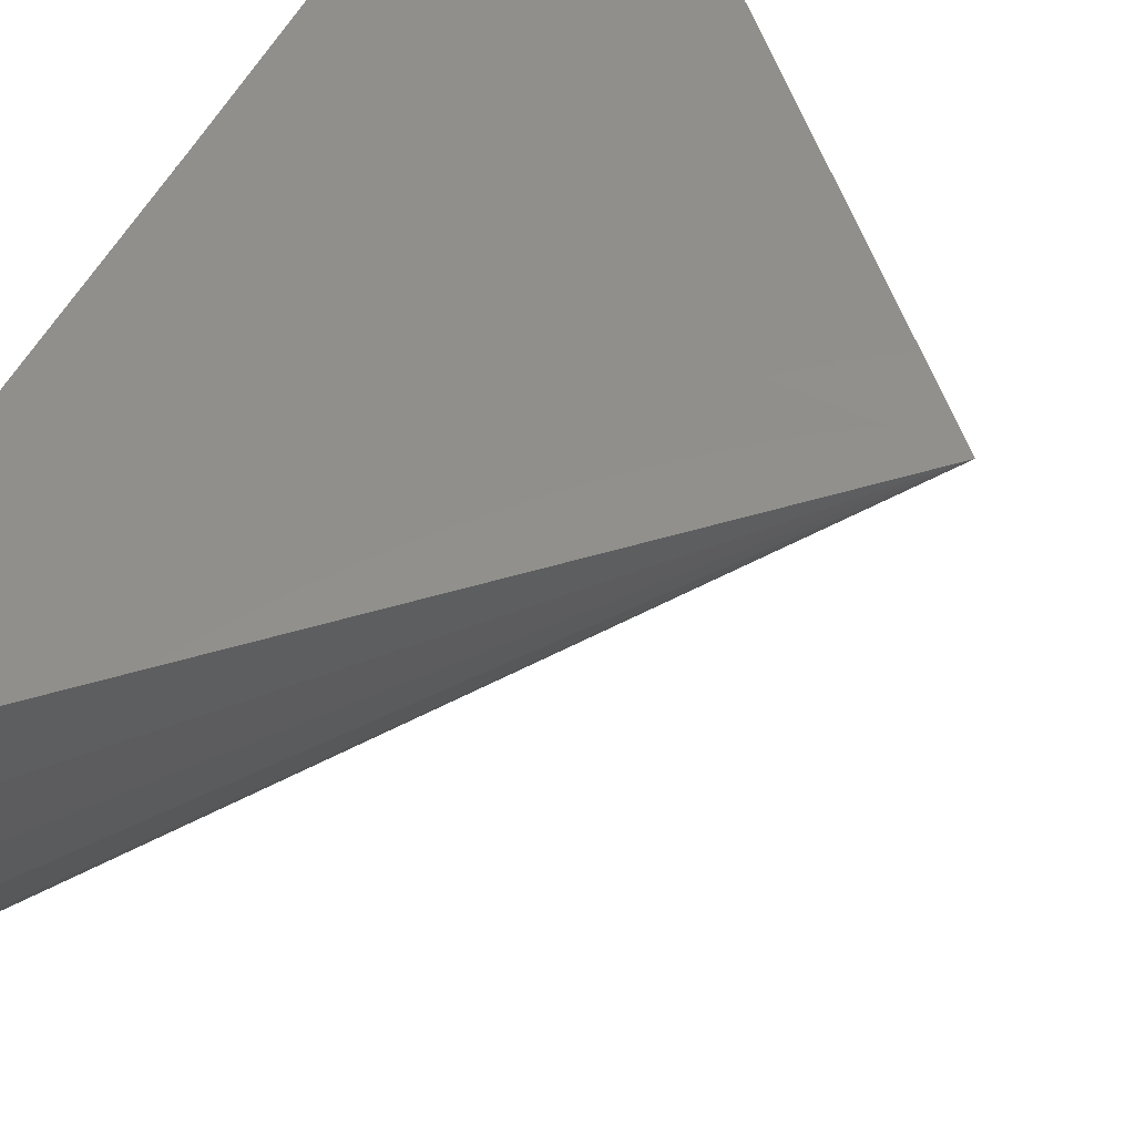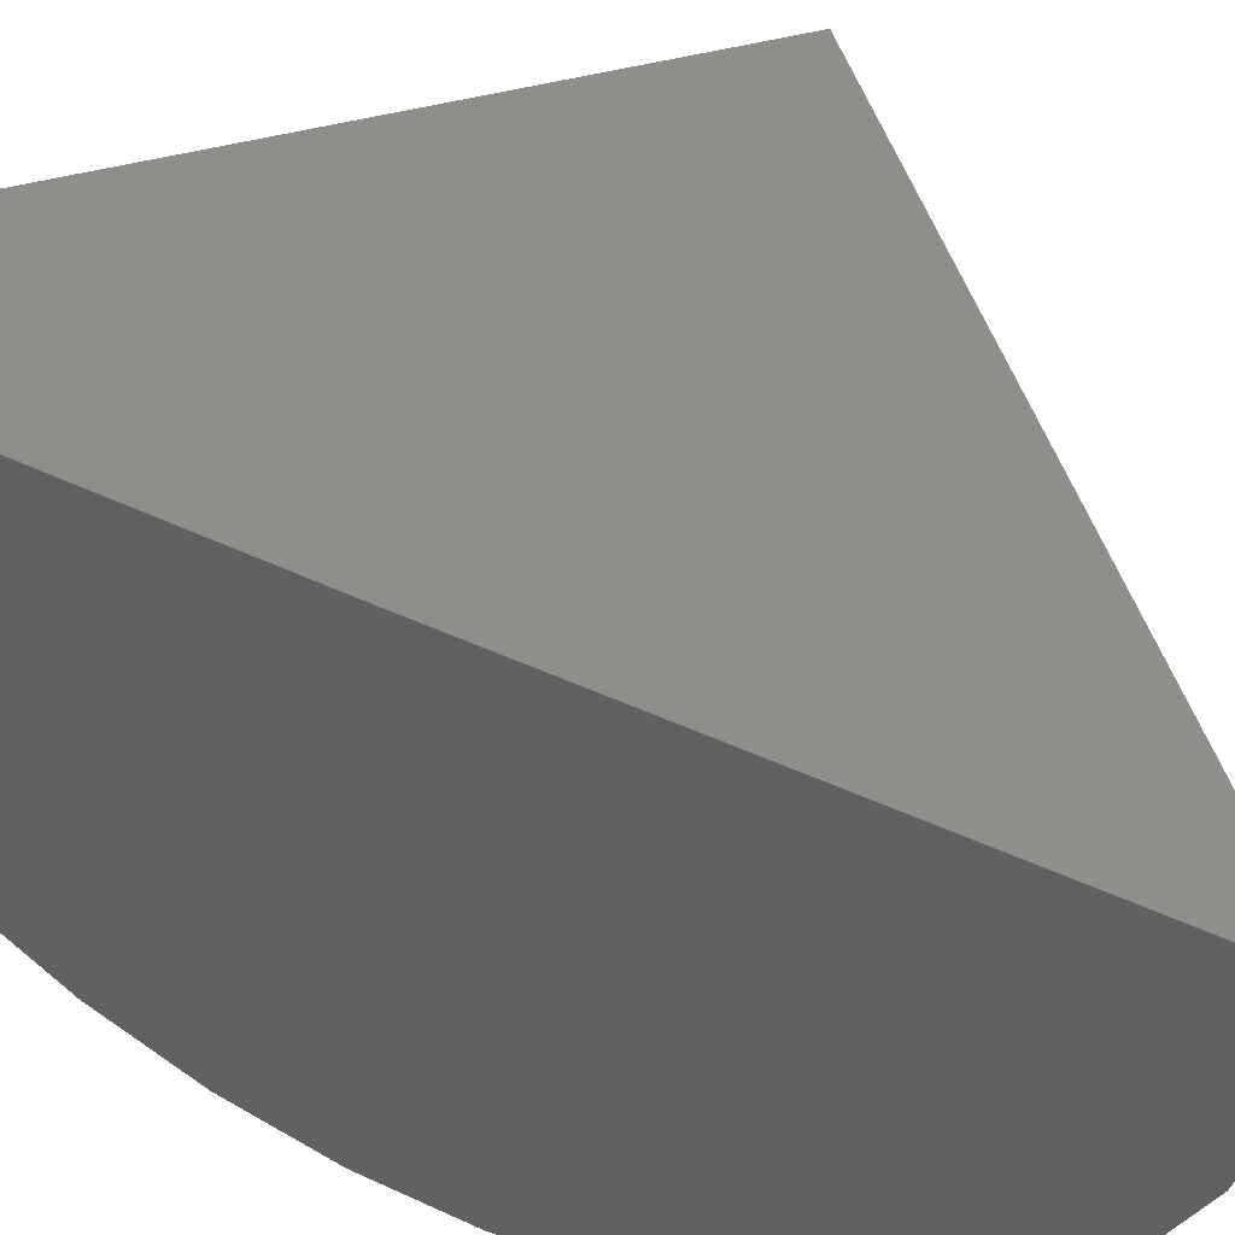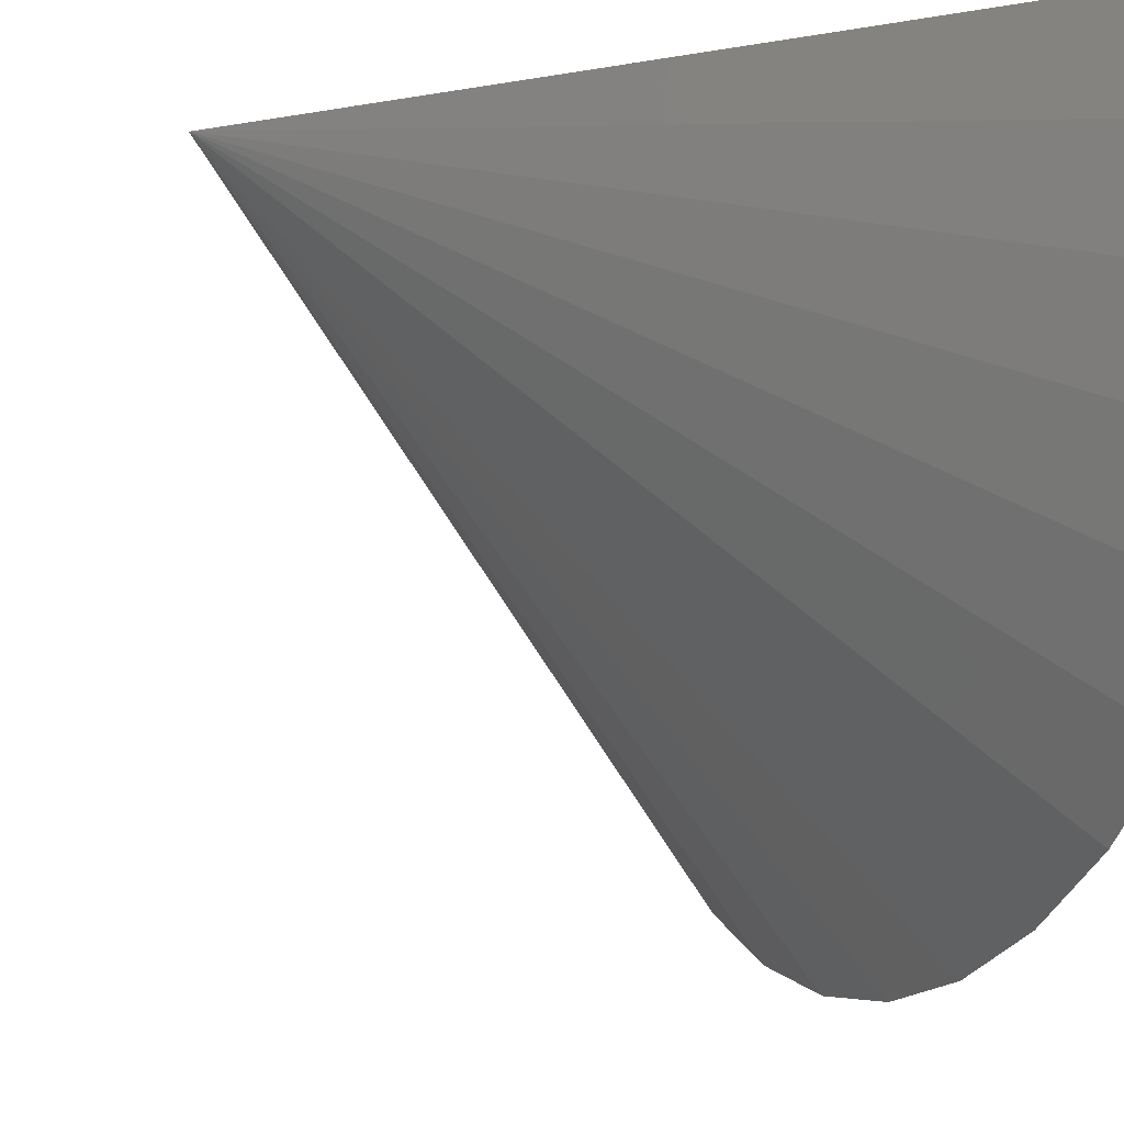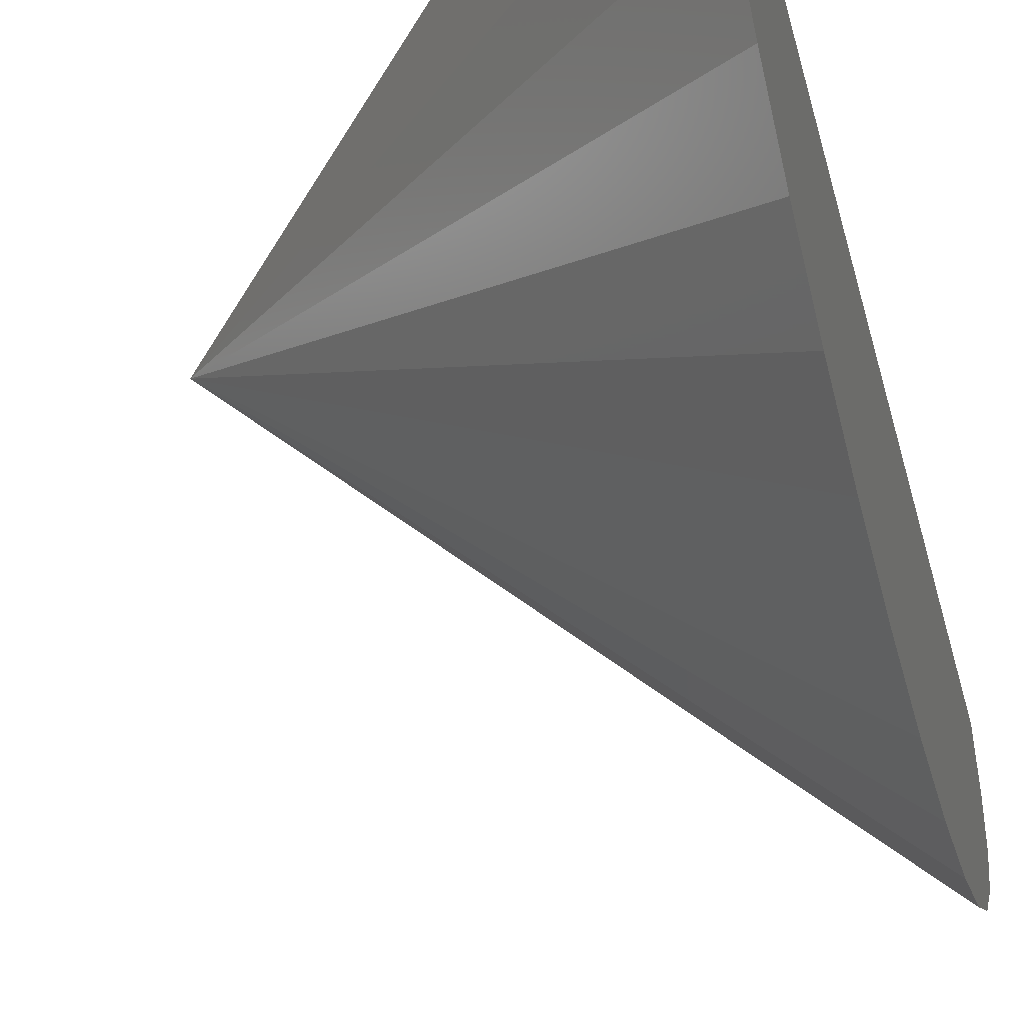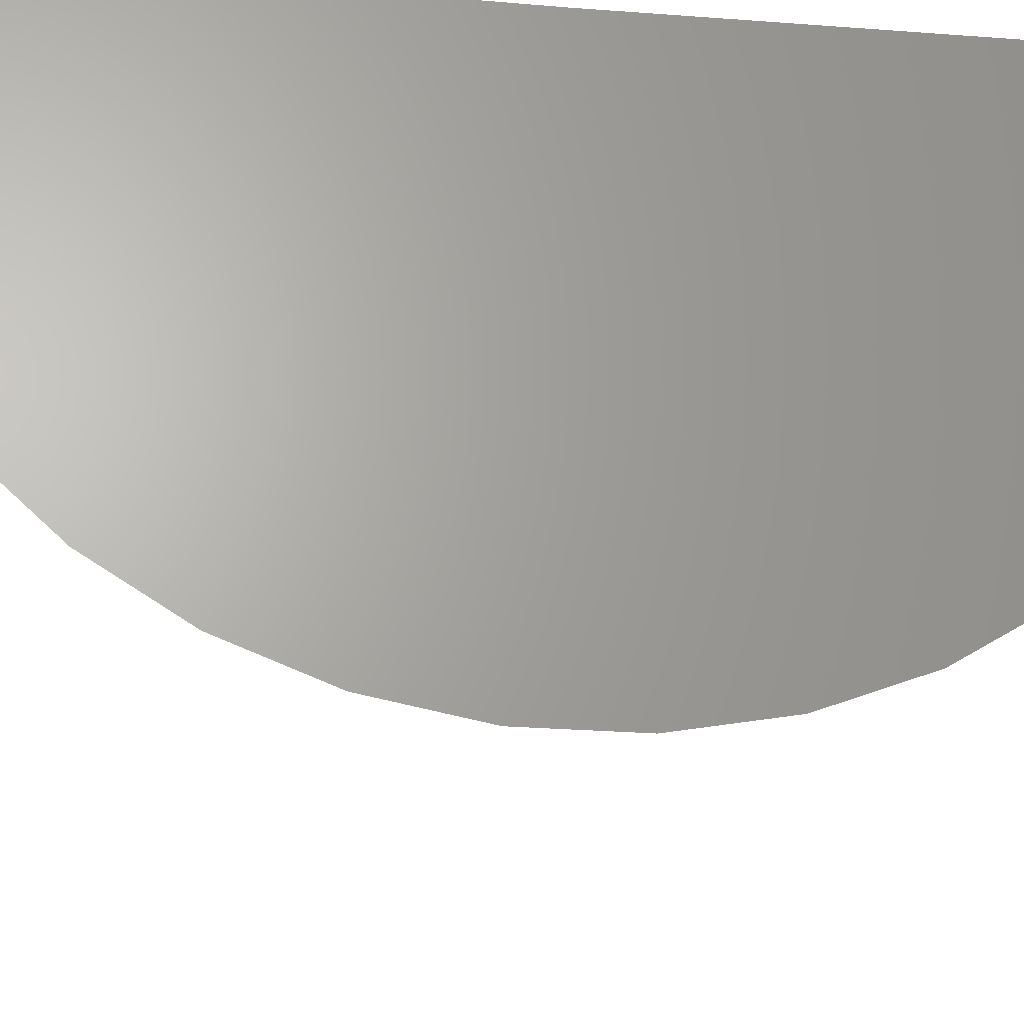
<metadata>
{"format":"stl","ext":"stl","renderer":"f3d","projection":"perspective","resolution":1024,"background":"white","views":[{"elev":52.6,"azim":-153.1,"up":"+Y"},{"elev":47.1,"azim":118.3,"up":"+Y"},{"elev":-15.8,"azim":-23.7,"up":"+Y"},{"elev":-51.9,"azim":15.3,"up":"+Y"},{"elev":-24.3,"azim":81.5,"up":"+Y"}]}
</metadata>
<code>
# stl→obj: 20 verts, 36 faces
v -0.75 0 0
v 0 8.327e-17 -4.592e-17
v -4.695e-17 0.00924 -0.7499
v 4.592e-17 8.327e-17 0.75
v 0 -0.1293 -0.7388
v 0 -0.2633 -0.7023
v 0 -0.3883 -0.6416
v 1.11e-16 -0.5 -0.559
v 1.11e-16 -0.5946 -0.4572
v 1.11e-16 -0.6687 -0.3396
v 1.11e-16 -0.7199 -0.2105
v 1.11e-16 -0.7463 -0.07407
v 1.11e-16 -0.7472 0.06487
v 1.11e-16 -0.7224 0.2016
v 1.11e-16 -0.6728 0.3314
v 1.11e-16 -0.6001 0.4498
v 1.11e-16 -0.5069 0.5528
v 0 -0.3962 0.6368
v 0 -0.2719 0.699
v 0 -0.1383 0.7371
f 1 2 3
f 4 2 1
f 1 3 5
f 1 5 6
f 1 6 7
f 1 7 8
f 1 8 9
f 1 9 10
f 1 10 11
f 1 11 12
f 1 12 13
f 1 13 14
f 1 14 15
f 1 15 16
f 1 16 17
f 1 17 18
f 1 18 19
f 1 19 20
f 1 20 4
f 2 4 20
f 2 20 19
f 2 19 18
f 2 18 17
f 2 17 16
f 2 16 15
f 2 15 14
f 2 14 13
f 2 13 12
f 2 12 3
f 3 12 11
f 3 11 10
f 3 10 9
f 3 9 8
f 3 8 7
f 3 7 6
f 3 6 5

</code>
